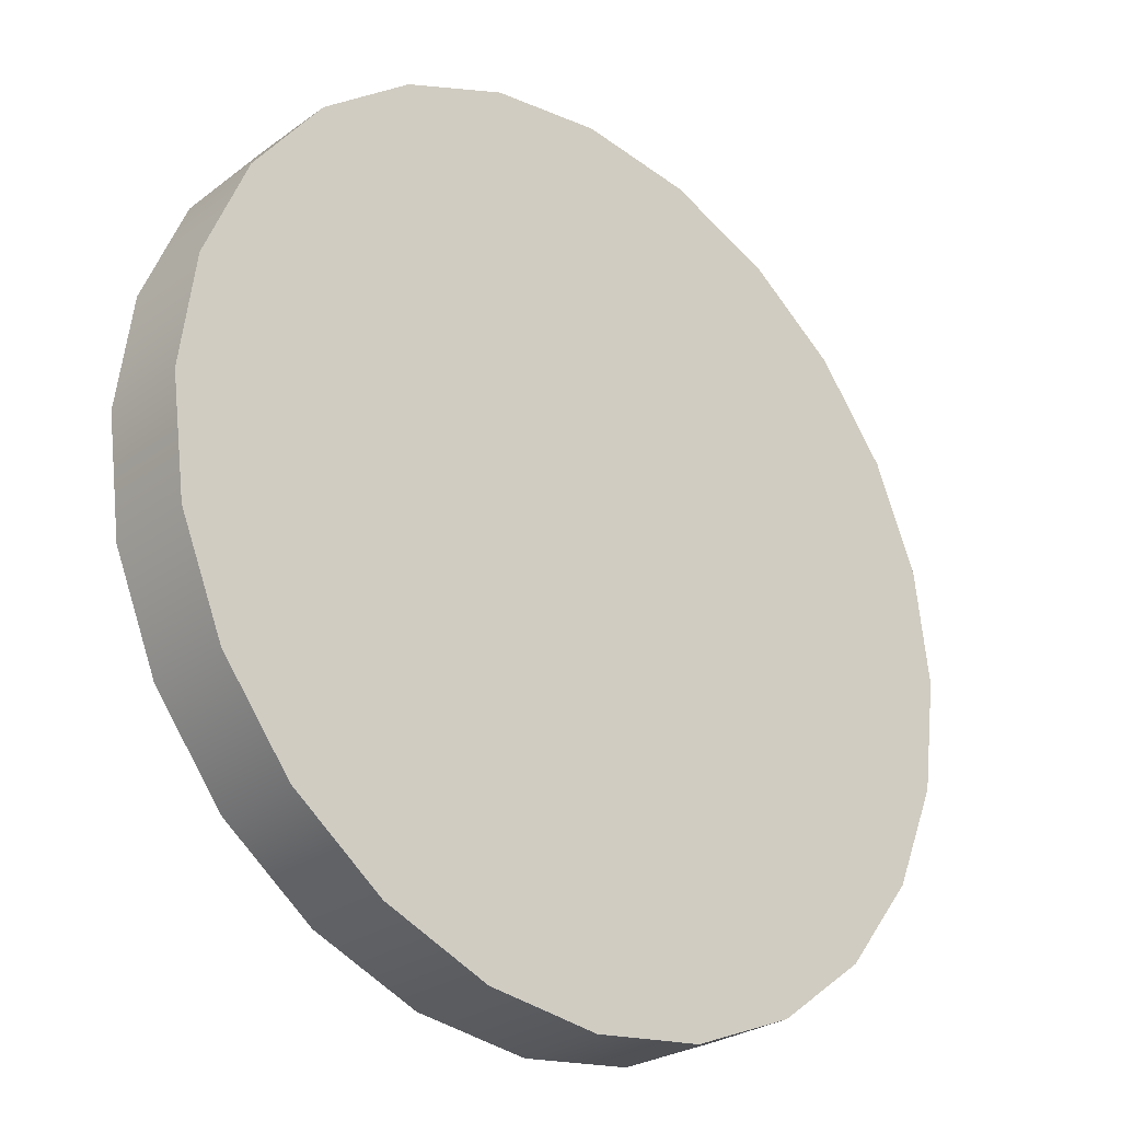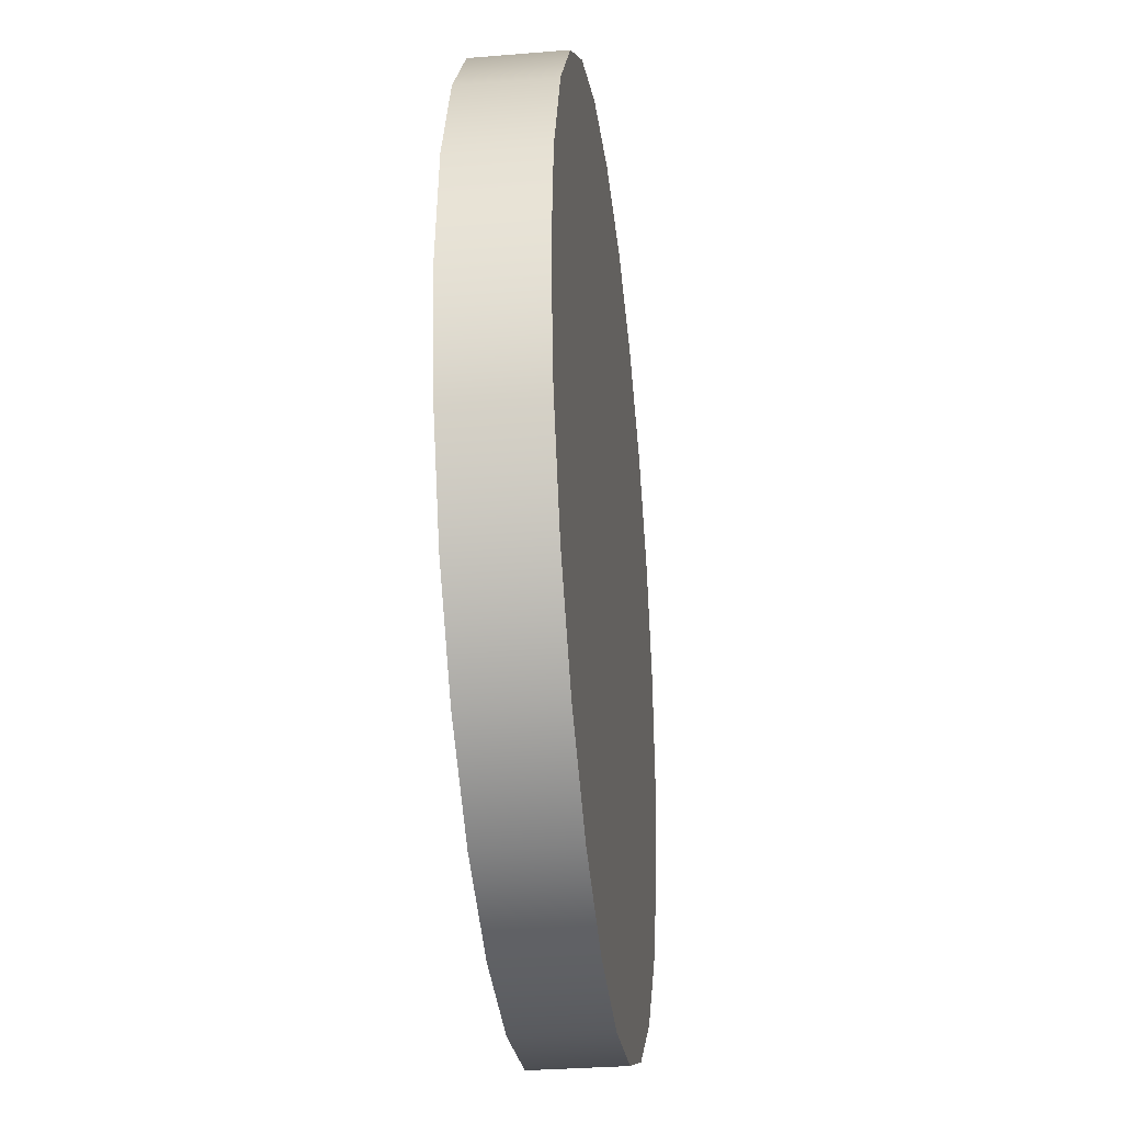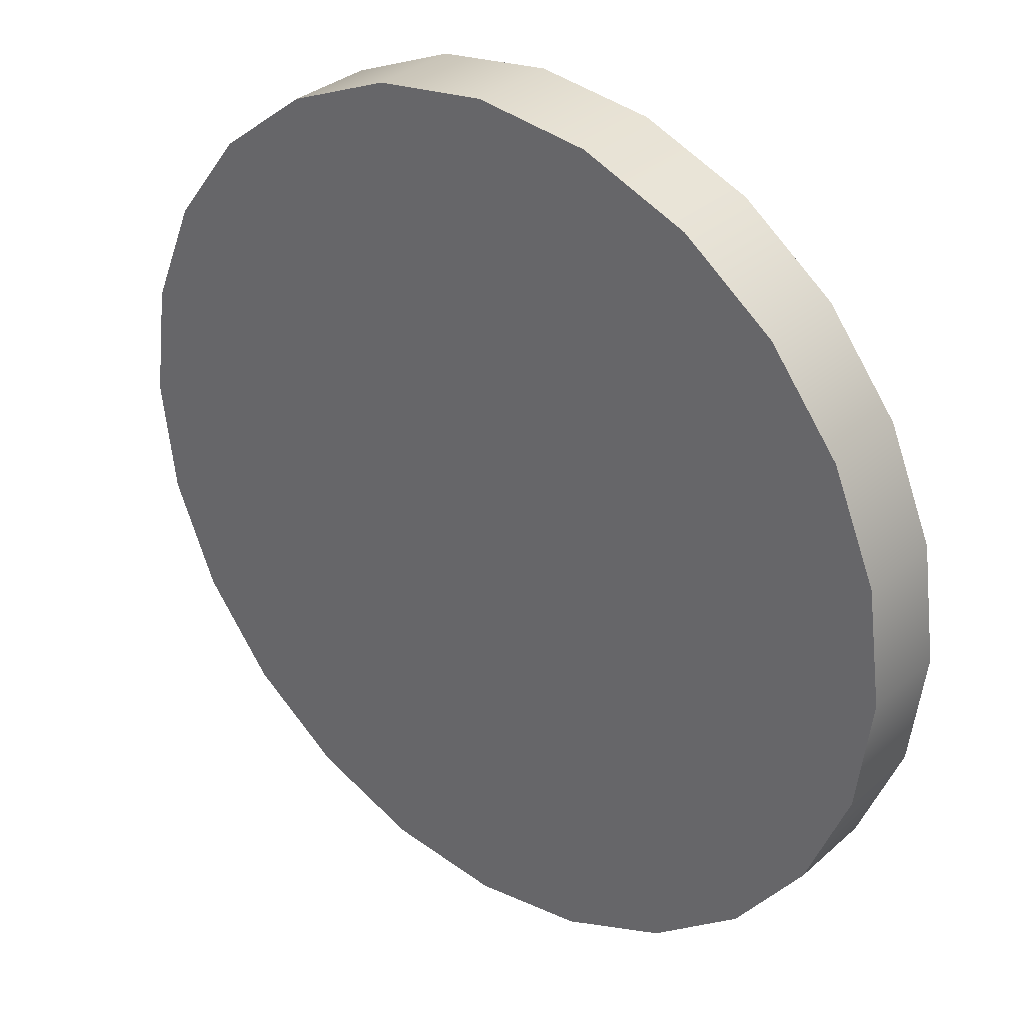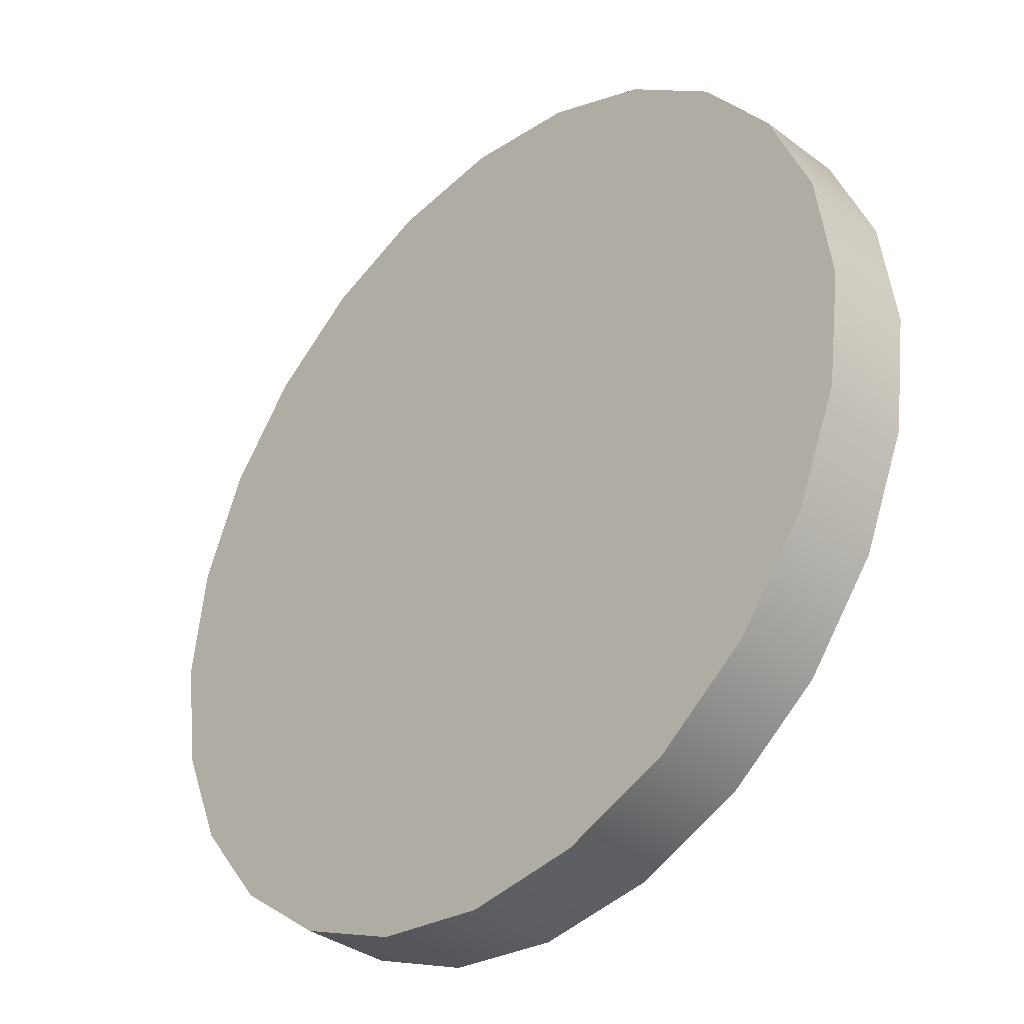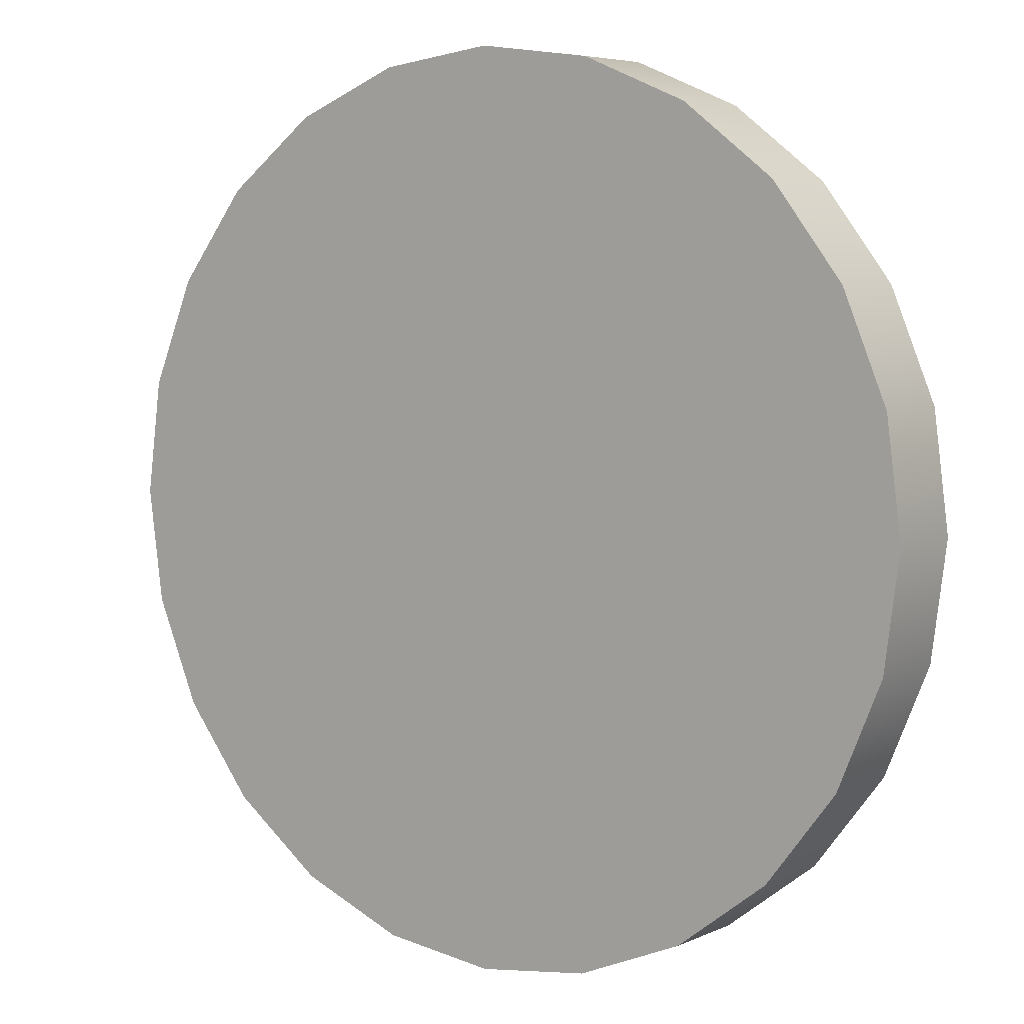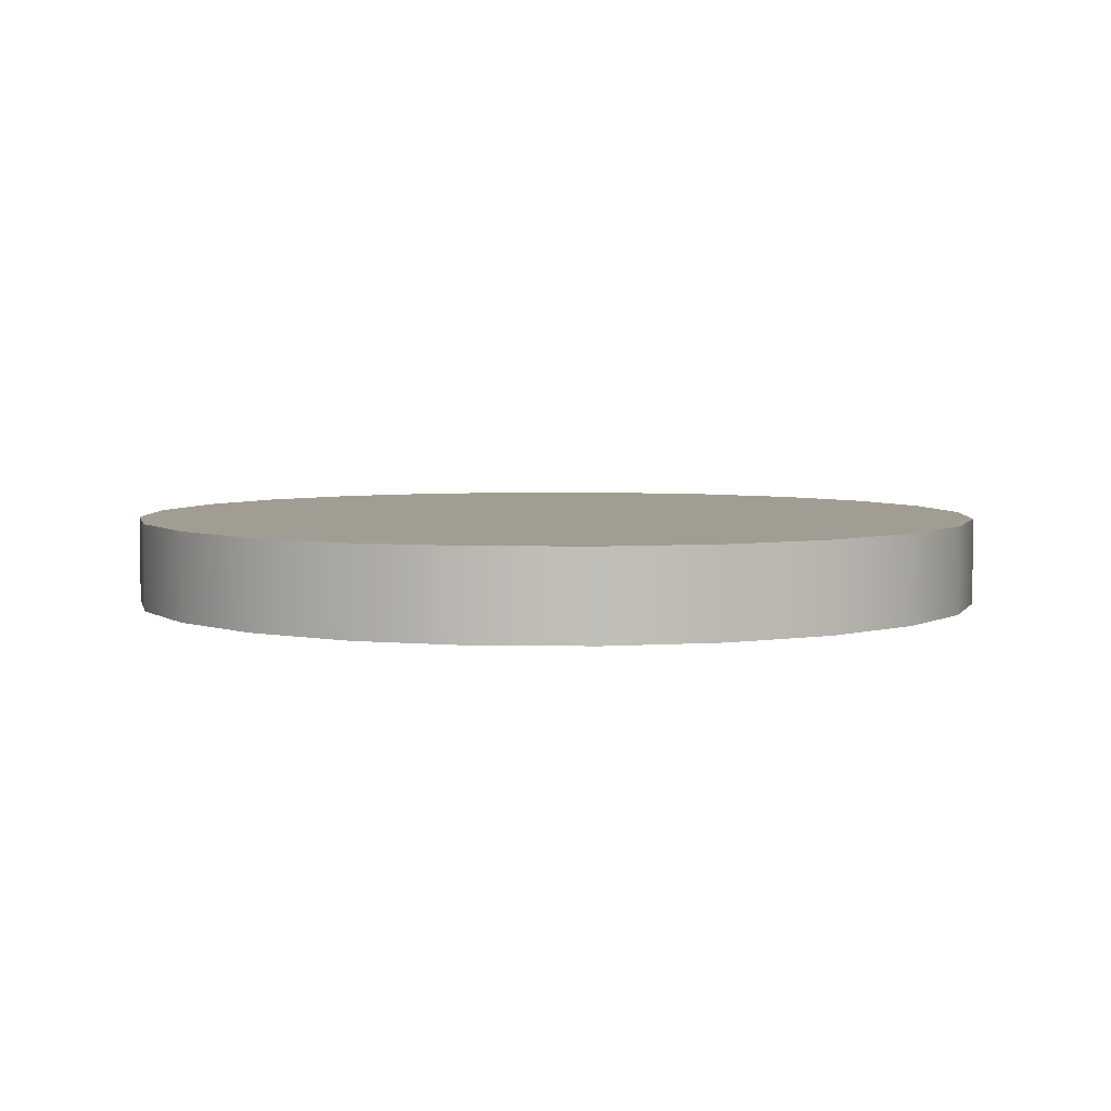
<metadata>
{"format":"obj","ext":"obj","renderer":"f3d","projection":"perspective","resolution":1024,"background":"white","views":[{"elev":-27.1,"azim":-41.9,"up":"+Y"},{"elev":-31.4,"azim":96.7,"up":"+Y"},{"elev":32.2,"azim":-140.6,"up":"+Y"},{"elev":-36.0,"azim":-134.2,"up":"+Y"},{"elev":5.7,"azim":-143.7,"up":"+Y"},{"elev":4.7,"azim":-35.1,"up":"+Z"}]}
</metadata>
<code>
o Cylinder
v 0 -0.5 0.05
v 0.1294 -0.483 0.05
v 0.25 -0.433 0.05
v 0.3536 -0.3536 0.05
v 0.433 -0.25 0.05
v 0.483 -0.1294 0.05
v 0.5 -0 0.05
v 0.483 0.1294 0.05
v 0.433 0.25 0.05
v 0.3536 0.3536 0.05
v 0.25 0.433 0.05
v 0.1294 0.483 0.05
v 0 0.5 0.05
v -0.1294 0.483 0.05
v -0.25 0.433 0.05
v -0.3536 0.3536 0.05
v -0.433 0.25 0.05
v -0.483 0.1294 0.05
v -0.5 -0 0.05
v -0.483 -0.1294 0.05
v -0.433 -0.25 0.05
v -0.3536 -0.3536 0.05
v -0.25 -0.433 0.05
v -0.1294 -0.483 0.05
v 0 -0.5 -0.05
v 0.1294 -0.483 -0.05
v 0.25 -0.433 -0.05
v 0.3536 -0.3536 -0.05
v 0.433 -0.25 -0.05
v 0.483 -0.1294 -0.05
v 0.5 0 -0.05
v 0.483 0.1294 -0.05
v 0.433 0.25 -0.05
v 0.3536 0.3536 -0.05
v 0.25 0.433 -0.05
v 0.1294 0.483 -0.05
v 0 0.5 -0.05
v -0.1294 0.483 -0.05
v -0.25 0.433 -0.05
v -0.3536 0.3536 -0.05
v -0.433 0.25 -0.05
v -0.483 0.1294 -0.05
v -0.5 0 -0.05
v -0.483 -0.1294 -0.05
v -0.433 -0.25 -0.05
v -0.3536 -0.3536 -0.05
v -0.25 -0.433 -0.05
v -0.1294 -0.483 -0.05
v 0 -0 0.05
v 0 0 -0.05
f 1 25 26 2
f 2 26 27 3
f 3 27 28 4
f 4 28 29 5
f 5 29 30 6
f 6 30 31 7
f 7 31 32 8
f 8 32 33 9
f 9 33 34 10
f 10 34 35 11
f 11 35 36 12
f 12 36 37 13
f 13 37 38 14
f 14 38 39 15
f 15 39 40 16
f 16 40 41 17
f 17 41 42 18
f 18 42 43 19
f 19 43 44 20
f 20 44 45 21
f 21 45 46 22
f 22 46 47 23
f 23 47 48 24
f 24 48 25 1
f 1 2 49
f 2 3 49
f 3 4 49
f 4 5 49
f 5 6 49
f 6 7 49
f 7 8 49
f 8 9 49
f 9 10 49
f 10 11 49
f 11 12 49
f 12 13 49
f 13 14 49
f 14 15 49
f 15 16 49
f 16 17 49
f 17 18 49
f 18 19 49
f 19 20 49
f 20 21 49
f 21 22 49
f 22 23 49
f 23 24 49
f 24 1 49
f 26 25 50
f 27 26 50
f 28 27 50
f 29 28 50
f 30 29 50
f 31 30 50
f 32 31 50
f 33 32 50
f 34 33 50
f 35 34 50
f 36 35 50
f 37 36 50
f 38 37 50
f 39 38 50
f 40 39 50
f 41 40 50
f 42 41 50
f 43 42 50
f 44 43 50
f 45 44 50
f 46 45 50
f 47 46 50
f 48 47 50
f 25 48 50

</code>
